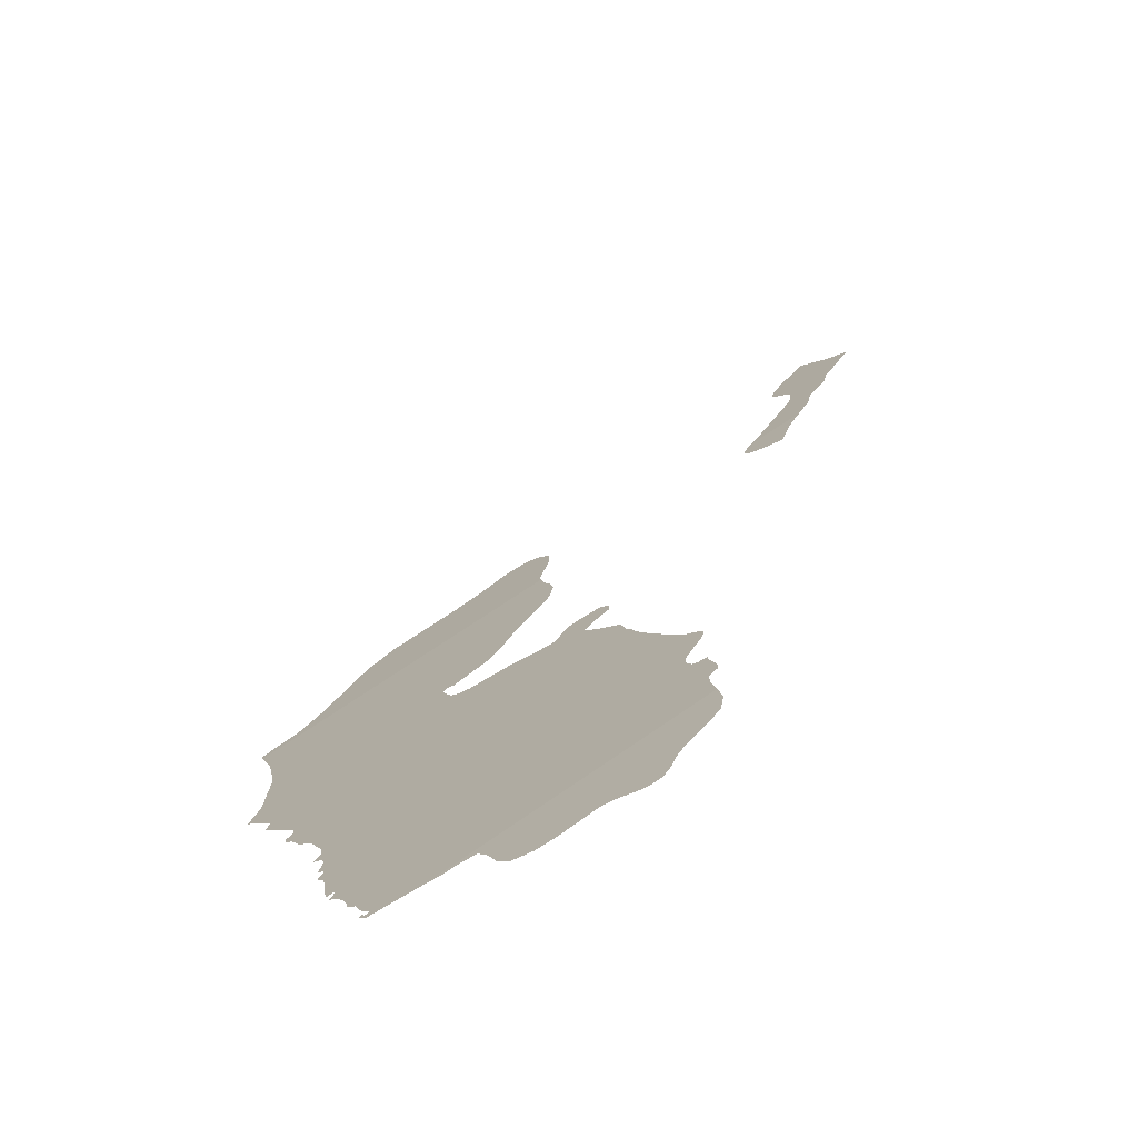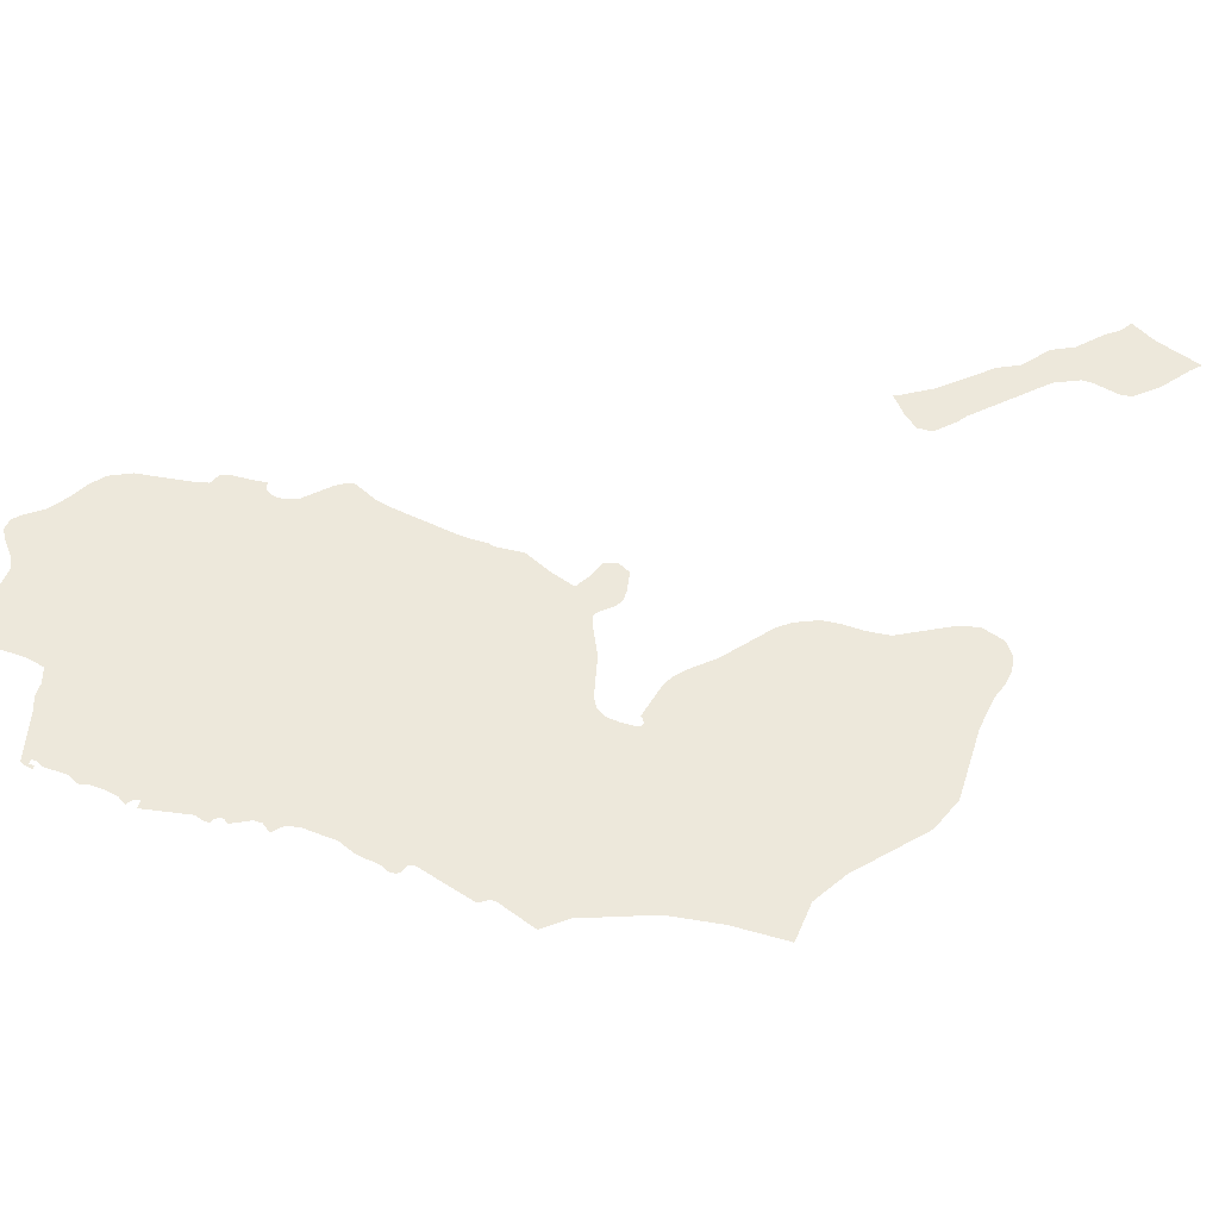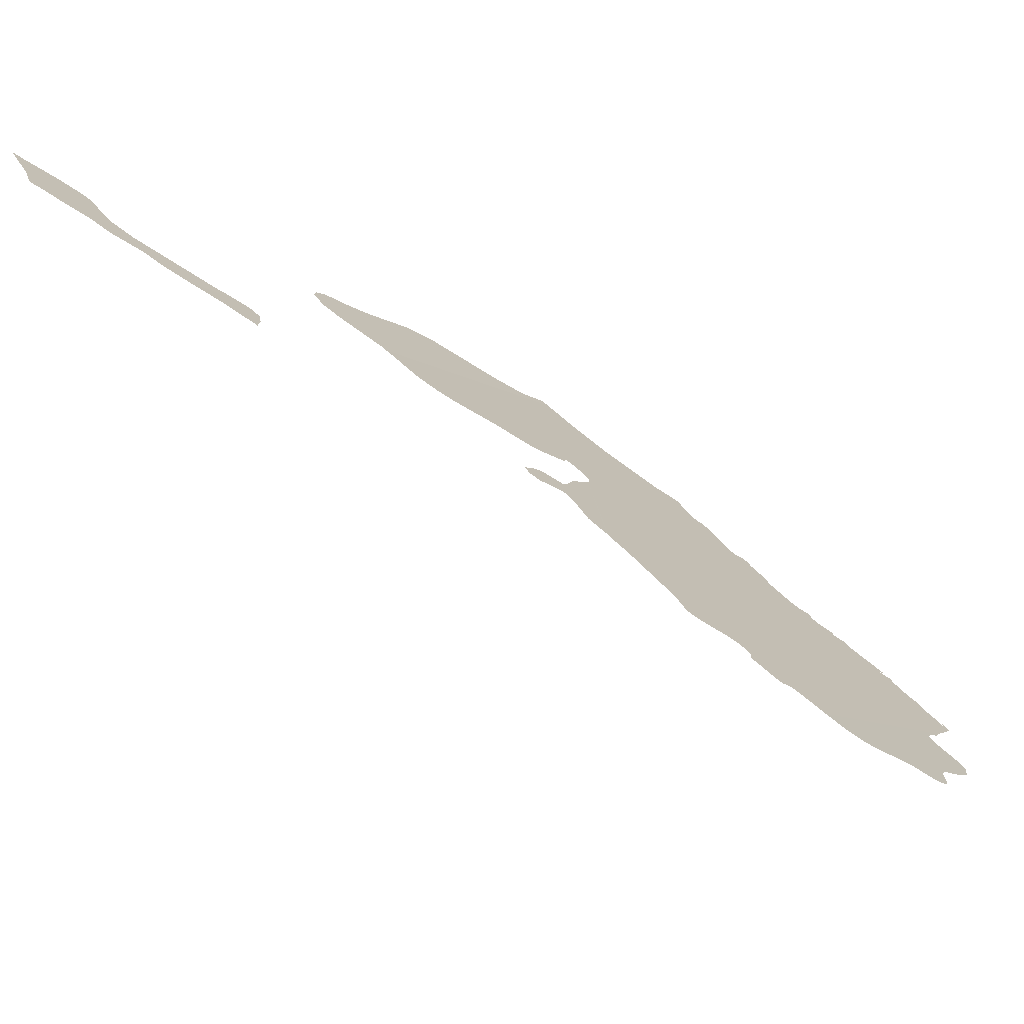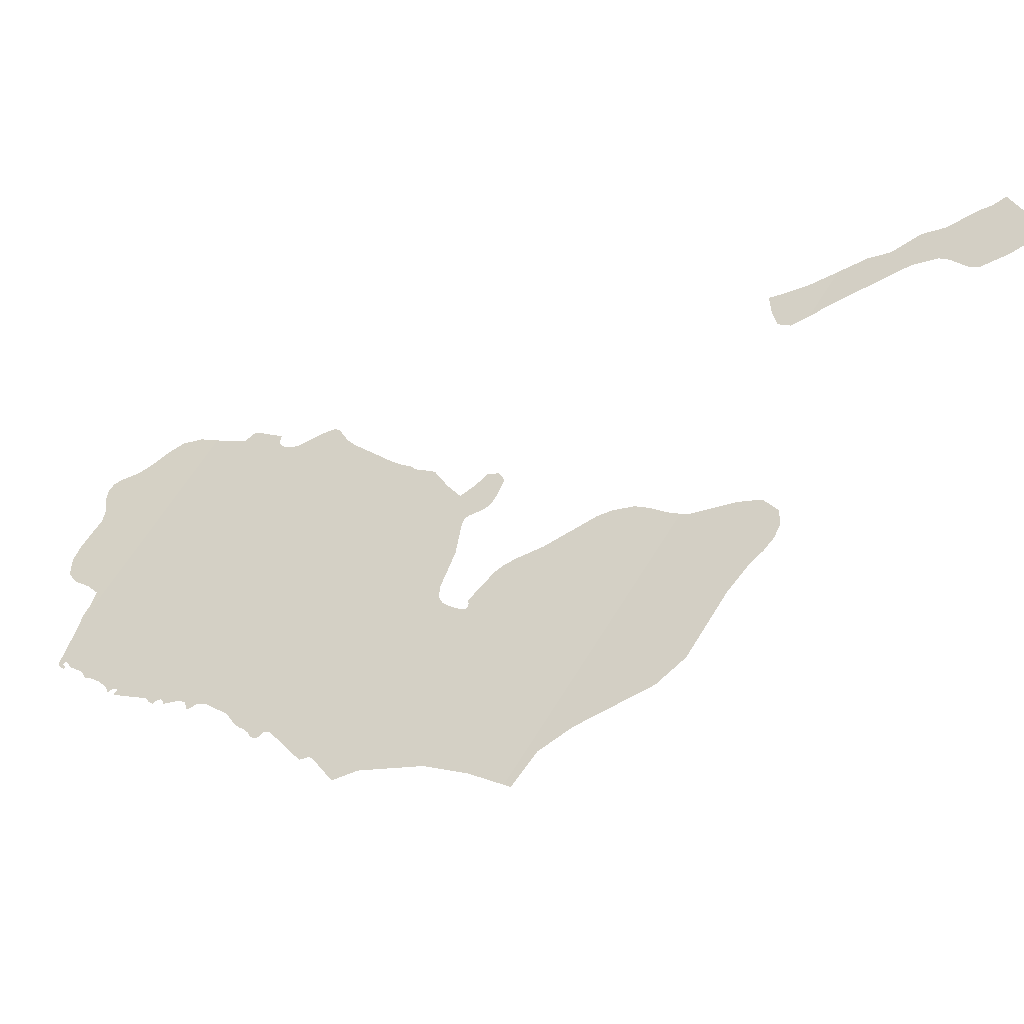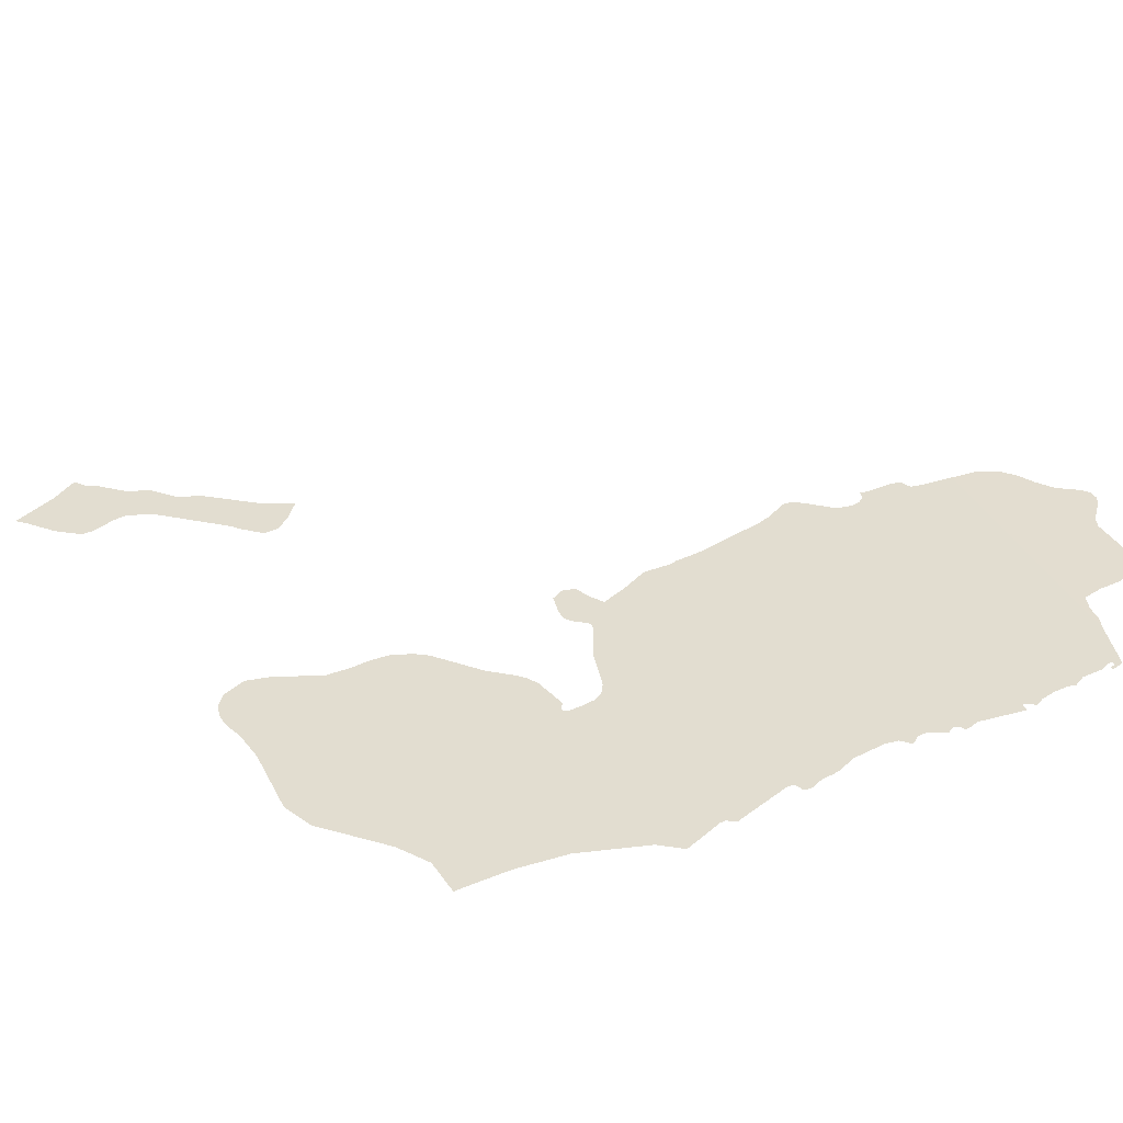
<metadata>
{"format":"obj","ext":"obj","renderer":"f3d","projection":"perspective","resolution":1024,"background":"white","views":[{"elev":67.2,"azim":-89.9,"up":"+Y"},{"elev":-7.6,"azim":-58.3,"up":"+Z"},{"elev":69.7,"azim":165.6,"up":"+Z"},{"elev":-8.4,"azim":-22.6,"up":"+Z"},{"elev":-79.8,"azim":135.6,"up":"+Z"}]}
</metadata>
<code>
o 0_Palestine_sphere.001
v 3.517 2.612 -2.409
v 3.513 2.612 -2.415
v 3.533 2.599 -2.401
v 3.514 2.615 -2.41
v 3.511 2.618 -2.411
v 3.511 2.619 -2.411
v 3.51 2.617 -2.414
v 3.51 2.616 -2.415
v 3.511 2.614 -2.416
v 3.534 2.592 -2.407
v 3.535 2.591 -2.407
v 3.534 2.594 -2.404
v 3.533 2.596 -2.403
v 3.532 2.599 -2.402
v 3.53 2.601 -2.402
v 3.527 2.603 -2.404
v 3.525 2.606 -2.405
v 3.522 2.608 -2.407
v 3.52 2.61 -2.407
v 3.514 2.612 -2.415
v 3.515 2.611 -2.414
v 3.523 2.604 -2.409
v 3.525 2.602 -2.409
v 3.526 2.6 -2.409
v 3.527 2.598 -2.411
v 3.527 2.597 -2.411
v 3.53 2.594 -2.41
f 7 5 4
f 24 23 16
f 1 2 4
f 2 9 7
f 4 2 7
f 9 8 7
f 7 6 5
f 14 3 13
f 13 12 27
f 12 11 10
f 10 27 12
f 27 26 25
f 13 27 15
f 15 14 13
f 18 17 22
f 17 16 23
f 22 17 23
f 16 15 24
f 24 15 25
f 15 27 25
f 1 19 21
f 19 18 22
f 20 2 1
f 21 20 1
f 19 22 21
o 1_Palestine_sphere.001
v 3.495 2.612 -2.441
v 3.472 2.612 -2.473
v 3.456 2.679 -2.423
v 3.437 2.679 -2.45
v 3.443 2.688 -2.433
v 3.442 2.687 -2.434
v 3.439 2.687 -2.438
v 3.438 2.687 -2.44
v 3.437 2.686 -2.442
v 3.438 2.684 -2.443
v 3.439 2.682 -2.444
v 3.44 2.68 -2.445
v 3.439 2.68 -2.447
v 3.438 2.68 -2.449
v 3.455 2.682 -2.423
v 3.453 2.684 -2.423
v 3.451 2.685 -2.424
v 3.449 2.686 -2.426
v 3.447 2.687 -2.427
v 3.445 2.689 -2.428
v 3.444 2.69 -2.429
v 3.443 2.69 -2.43
v 3.443 2.689 -2.431
v 3.472 2.612 -2.473
v 3.473 2.612 -2.473
v 3.476 2.611 -2.469
v 3.479 2.609 -2.466
v 3.487 2.603 -2.462
v 3.49 2.602 -2.459
v 3.495 2.602 -2.451
v 3.498 2.601 -2.448
v 3.5 2.601 -2.446
v 3.501 2.6 -2.445
v 3.502 2.601 -2.443
v 3.502 2.602 -2.441
v 3.502 2.604 -2.44
v 3.5 2.607 -2.44
v 3.495 2.612 -2.441
v 3.435 2.678 -2.455
v 3.435 2.677 -2.456
v 3.435 2.677 -2.456
v 3.435 2.677 -2.456
v 3.435 2.677 -2.456
v 3.435 2.677 -2.455
v 3.436 2.677 -2.455
v 3.436 2.676 -2.456
v 3.437 2.674 -2.457
v 3.437 2.673 -2.458
v 3.438 2.672 -2.458
v 3.438 2.67 -2.458
v 3.439 2.669 -2.459
v 3.439 2.668 -2.46
v 3.439 2.668 -2.46
v 3.44 2.668 -2.459
v 3.44 2.667 -2.459
v 3.44 2.667 -2.459
v 3.44 2.667 -2.46
v 3.442 2.664 -2.461
v 3.443 2.662 -2.461
v 3.443 2.661 -2.461
v 3.443 2.661 -2.462
v 3.444 2.661 -2.461
v 3.444 2.66 -2.461
v 3.444 2.66 -2.461
v 3.444 2.659 -2.462
v 3.446 2.658 -2.461
v 3.446 2.657 -2.462
v 3.446 2.656 -2.463
v 3.448 2.655 -2.462
v 3.448 2.654 -2.462
v 3.45 2.65 -2.463
v 3.451 2.648 -2.465
v 3.451 2.648 -2.465
v 3.451 2.647 -2.465
v 3.452 2.646 -2.466
v 3.452 2.645 -2.466
v 3.452 2.645 -2.467
v 3.452 2.644 -2.466
v 3.453 2.644 -2.466
v 3.453 2.644 -2.466
v 3.454 2.643 -2.466
v 3.456 2.637 -2.469
v 3.457 2.636 -2.469
v 3.457 2.636 -2.469
v 3.458 2.632 -2.472
v 3.46 2.63 -2.471
v 3.463 2.626 -2.471
v 3.466 2.623 -2.471
v 3.469 2.617 -2.472
v 3.494 2.614 -2.44
v 3.493 2.616 -2.439
v 3.492 2.618 -2.439
v 3.49 2.62 -2.439
v 3.49 2.62 -2.439
v 3.488 2.622 -2.44
v 3.483 2.626 -2.443
v 3.48 2.628 -2.445
v 3.479 2.629 -2.446
v 3.478 2.629 -2.447
v 3.475 2.63 -2.45
v 3.475 2.63 -2.45
v 3.474 2.63 -2.451
v 3.474 2.63 -2.451
v 3.474 2.63 -2.451
v 3.473 2.632 -2.451
v 3.472 2.633 -2.45
v 3.472 2.634 -2.449
v 3.473 2.635 -2.448
v 3.475 2.636 -2.443
v 3.477 2.637 -2.44
v 3.477 2.638 -2.439
v 3.478 2.637 -2.438
v 3.479 2.636 -2.438
v 3.48 2.636 -2.437
v 3.48 2.636 -2.437
v 3.481 2.636 -2.436
v 3.482 2.636 -2.434
v 3.482 2.637 -2.433
v 3.481 2.637 -2.433
v 3.481 2.638 -2.433
v 3.479 2.639 -2.434
v 3.477 2.64 -2.436
v 3.477 2.643 -2.434
v 3.476 2.645 -2.432
v 3.475 2.648 -2.431
v 3.475 2.648 -2.431
v 3.474 2.648 -2.431
v 3.474 2.648 -2.431
v 3.474 2.649 -2.431
v 3.474 2.649 -2.431
v 3.473 2.651 -2.43
v 3.473 2.652 -2.43
v 3.47 2.659 -2.426
v 3.469 2.66 -2.426
v 3.469 2.663 -2.424
v 3.468 2.663 -2.424
v 3.467 2.664 -2.424
v 3.464 2.667 -2.426
v 3.463 2.668 -2.426
v 3.463 2.668 -2.426
v 3.462 2.669 -2.425
v 3.462 2.67 -2.425
v 3.463 2.67 -2.424
v 3.462 2.671 -2.424
v 3.461 2.673 -2.423
v 3.46 2.674 -2.423
v 3.46 2.674 -2.423
v 3.459 2.675 -2.424
v 3.459 2.675 -2.424
v 3.458 2.676 -2.424
v 3.457 2.678 -2.424
f 34 33 38
f 58 57 65
f 176 175 168
f 30 31 40
f 31 41 40
f 43 42 44
f 42 30 44
f 45 44 30
f 48 47 49
f 47 46 32
f 49 47 50
f 50 47 32
f 46 45 33
f 45 30 33
f 46 33 32
f 30 40 39
f 38 37 34
f 37 36 35
f 30 39 33
f 39 38 33
f 35 34 37
f 29 28 53
f 28 65 57
f 53 28 54
f 65 64 58
f 64 63 60
f 60 63 61
f 63 62 61
f 60 59 64
f 59 58 64
f 51 29 53
f 53 52 51
f 56 55 28
f 55 54 28
f 56 28 57
f 28 29 117
f 29 116 129
f 117 29 123
f 115 114 131
f 114 113 132
f 115 130 116
f 119 118 120
f 118 117 122
f 120 118 122
f 123 29 129
f 113 112 111
f 130 115 131
f 122 121 120
f 125 124 126
f 124 123 129
f 126 124 129
f 123 122 117
f 129 116 130
f 113 111 133
f 111 110 133
f 110 109 108
f 132 113 133
f 110 108 133
f 128 127 126
f 129 128 126
f 131 114 132
f 108 107 98
f 133 108 134
f 106 105 104
f 134 108 135
f 107 106 102
f 106 104 103
f 102 106 103
f 101 100 98
f 100 99 98
f 107 102 101
f 135 108 98
f 137 136 150
f 136 135 154
f 150 136 154
f 107 101 98
f 98 97 135
f 138 137 149
f 135 97 158
f 137 150 149
f 141 140 142
f 140 139 148
f 97 96 165
f 154 135 155
f 140 148 142
f 96 95 94
f 143 142 148
f 96 94 93
f 155 135 158
f 139 138 149
f 145 144 146
f 144 143 146
f 148 147 146
f 139 149 148
f 93 92 91
f 96 93 165
f 148 146 143
f 93 91 90
f 93 90 166
f 158 97 159
f 89 88 87
f 90 89 86
f 152 151 150
f 159 97 160
f 89 87 86
f 86 85 83
f 85 84 83
f 160 97 165
f 90 86 83
f 153 152 150
f 154 153 150
f 90 83 167
f 83 82 77
f 158 157 156
f 158 156 155
f 93 166 165
f 82 81 78
f 166 90 167
f 80 79 78
f 81 80 78
f 31 83 77
f 83 31 167
f 163 162 164
f 162 161 164
f 161 160 165
f 78 77 82
f 165 164 161
f 77 76 31
f 76 75 74
f 74 73 72
f 76 74 31
f 74 72 31
f 72 71 31
f 168 167 176
f 70 69 68
f 169 168 175
f 167 31 176
f 70 68 67
f 170 169 171
f 171 169 175
f 71 70 66
f 70 67 66
f 66 31 71
f 31 30 178
f 31 178 177
f 173 172 174
f 172 171 175
f 175 174 172
f 31 177 176

</code>
